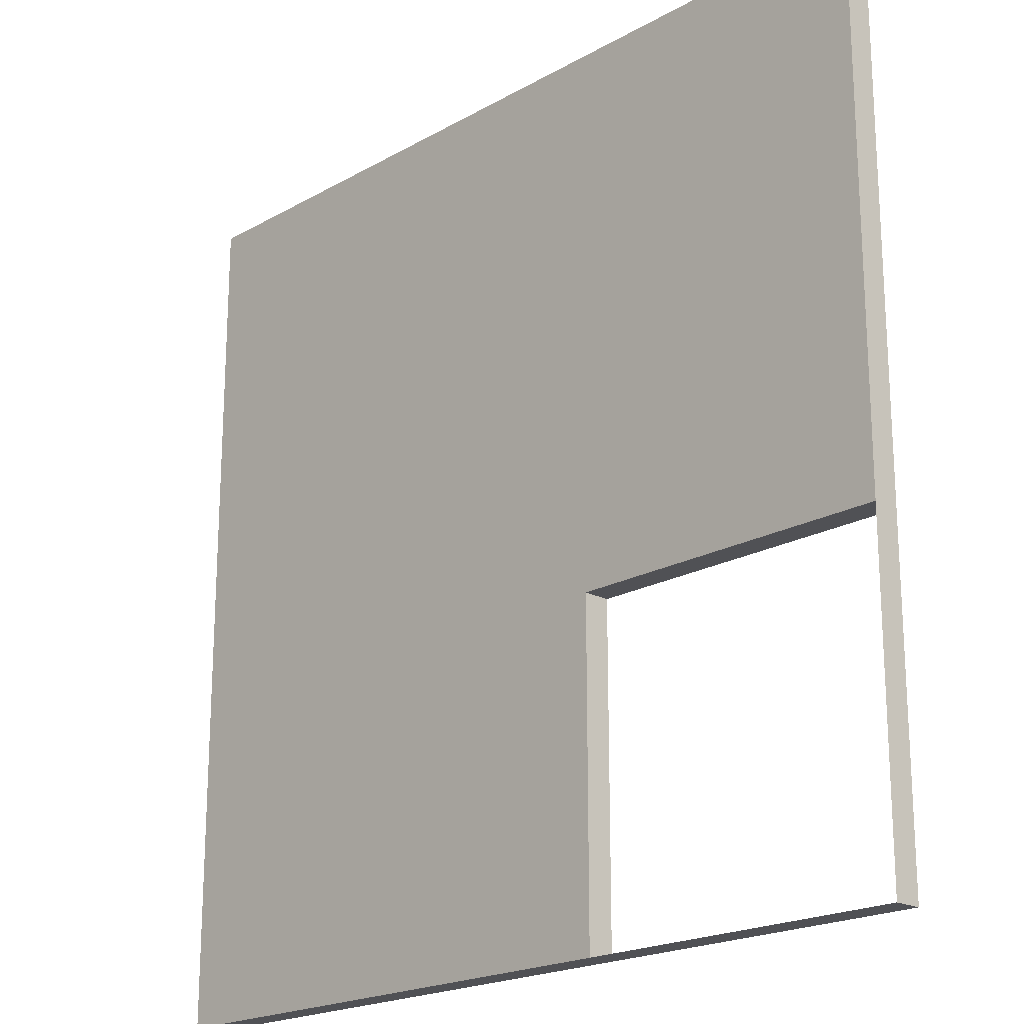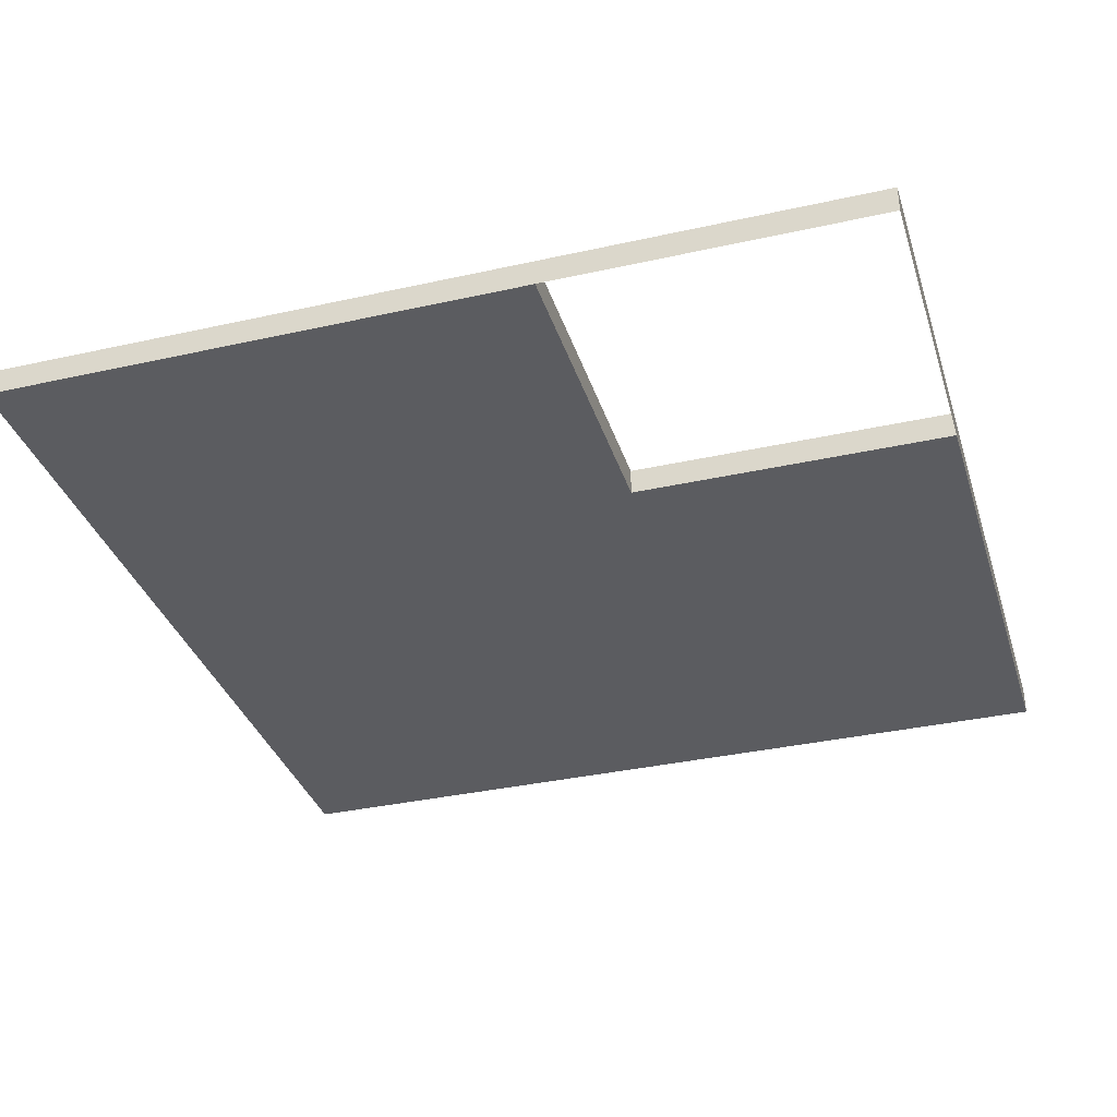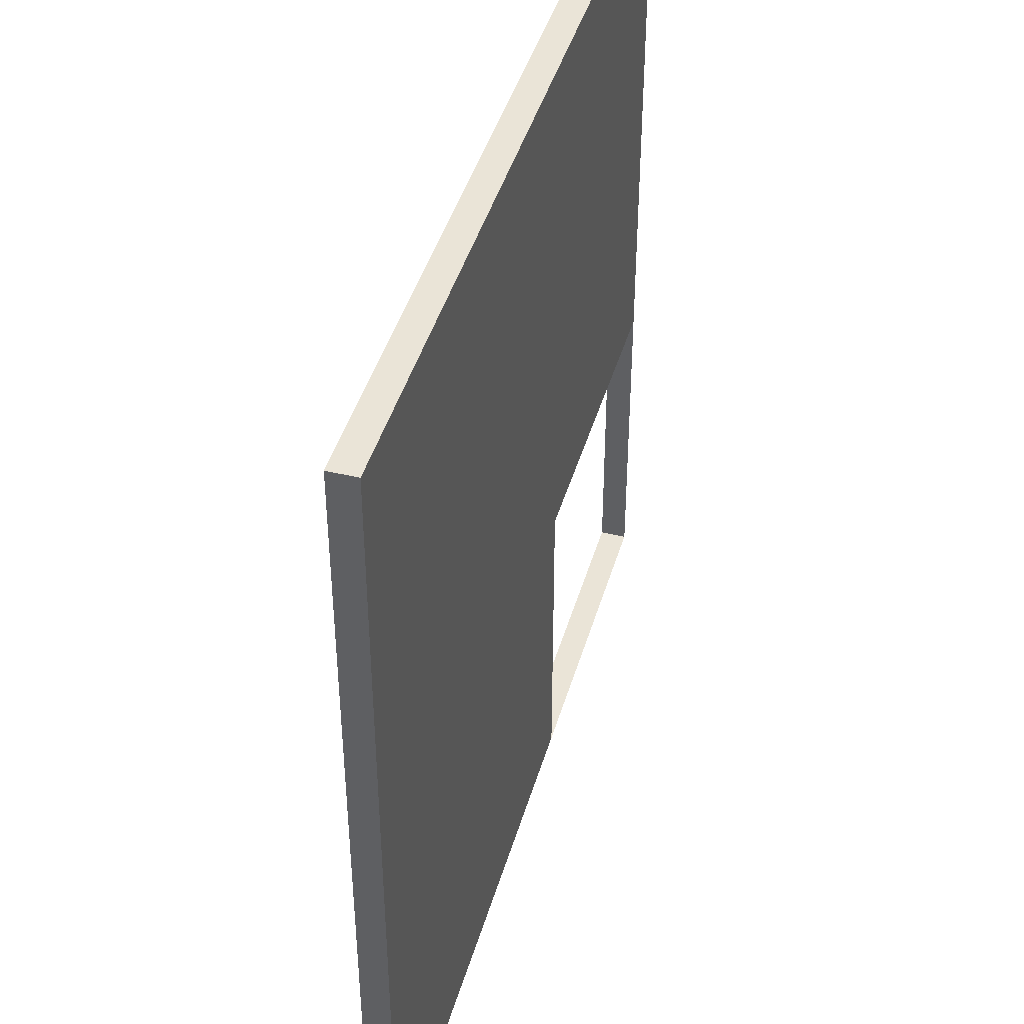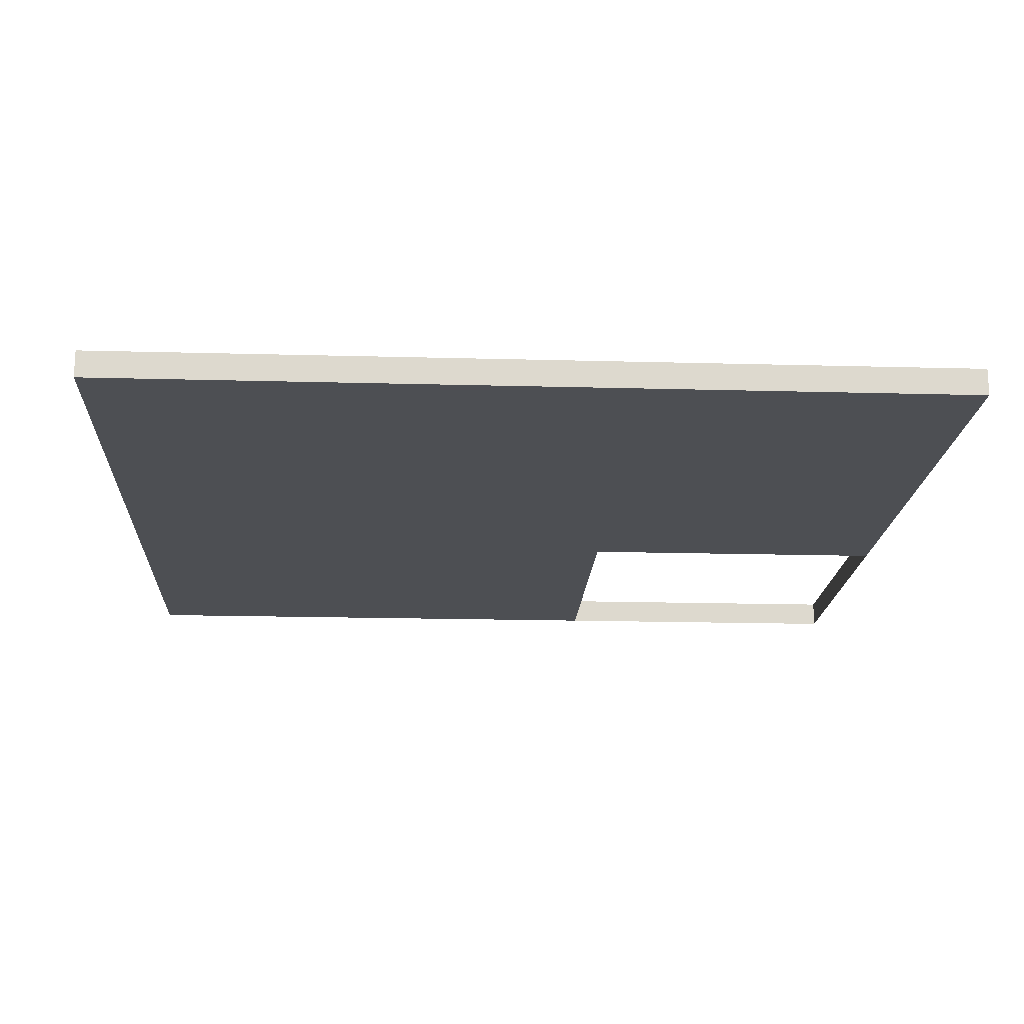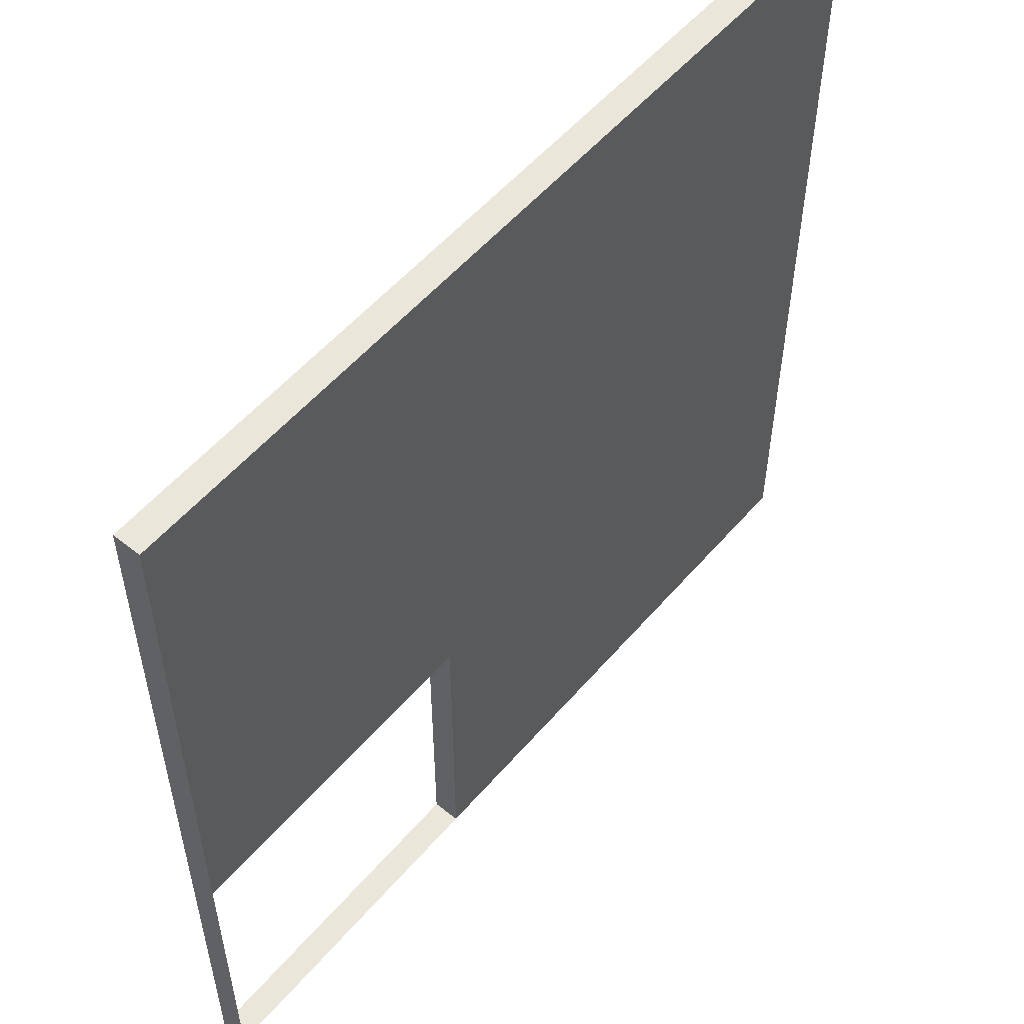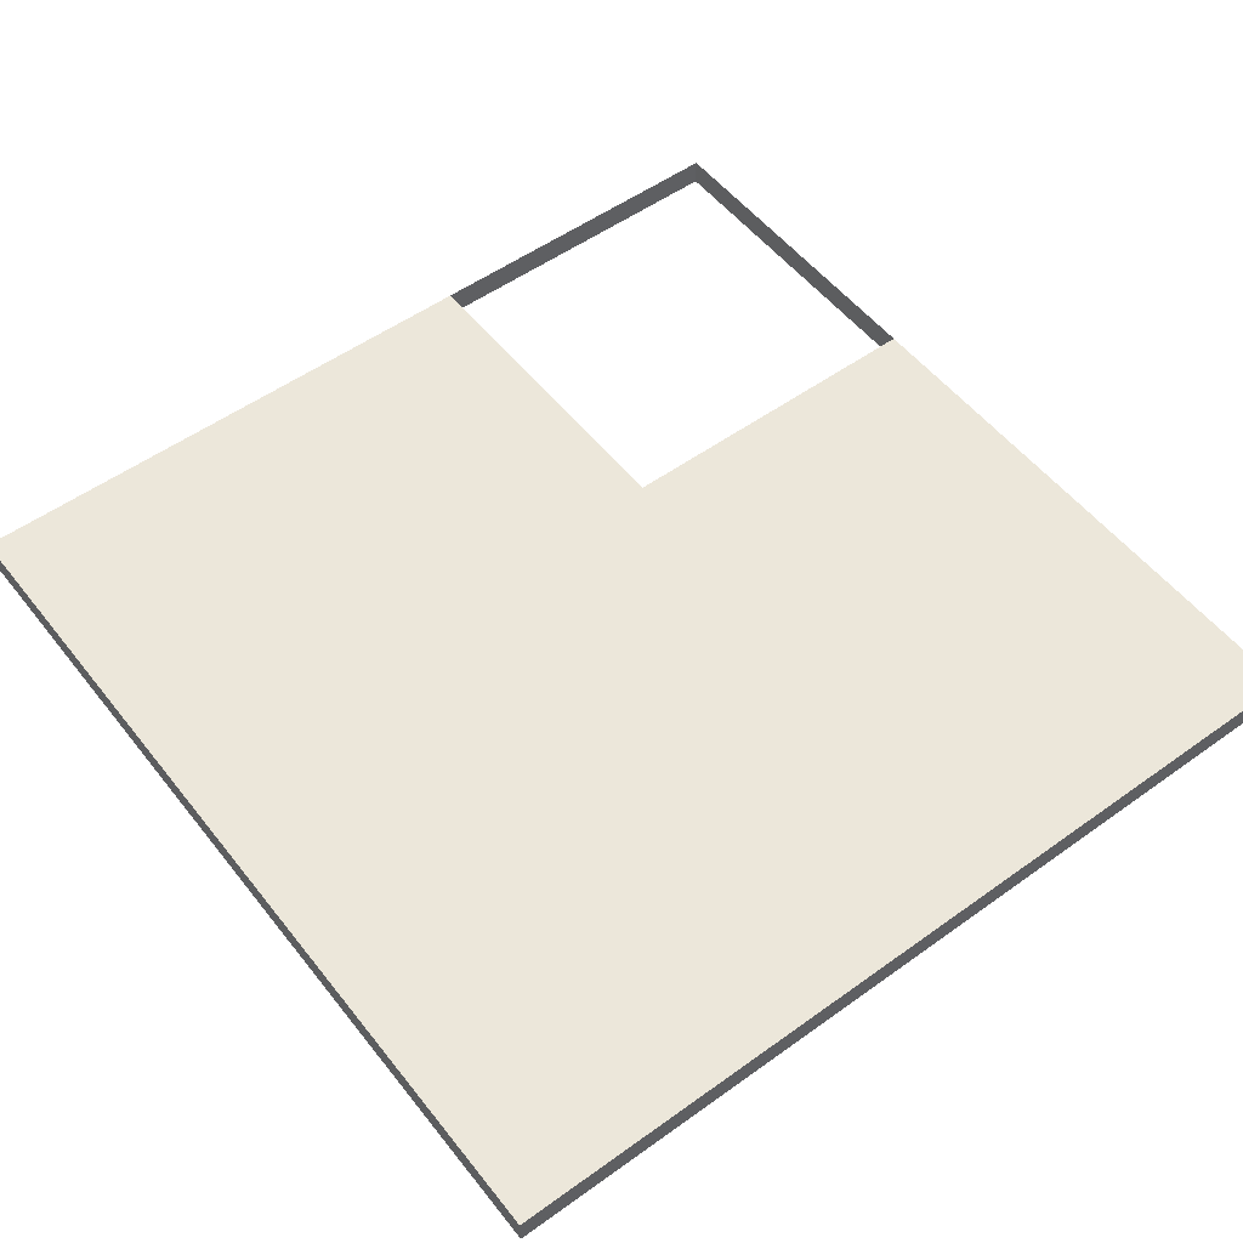
<metadata>
{"format":"obj","ext":"obj","renderer":"f3d","projection":"perspective","resolution":1024,"background":"white","views":[{"elev":-20.2,"azim":45.9,"up":"+Z"},{"elev":-34.7,"azim":106.7,"up":"+Y"},{"elev":43.6,"azim":-74.1,"up":"+Z"},{"elev":-17.7,"azim":-3.1,"up":"+Y"},{"elev":55.0,"azim":129.9,"up":"+Z"},{"elev":53.6,"azim":-37.4,"up":"+Y"}]}
</metadata>
<code>
o Plane
v -1.6 0 1.6
v 1.6 0 1.6
v -1.6 0 -1.6
v 1.6 0 -1.6
v 1.6 0 -0.4
v 0.4 0 -0.4
v 0.4 0 -1.6
v -1.6 0.1 1.6
v 1.6 0.1 1.6
v -1.6 0.1 -1.6
v 1.6 0.1 -0.4
v 0.4 0.1 -0.4
v 0.4 0.1 -1.6
v 1.6 0.1 -1.6
v 1.6 0.1 -0.4
v 0.4 0.1 -1.6
f 1 3 7 6 5 2
f 8 9 11 12 13 10
f 6 7 13 12
f 3 1 8 10
f 7 3 10 13
f 5 6 12 11
f 1 2 9 8
f 2 5 11 9
f 4 5 15 14
f 16 7 4 14
l 2 4
l 4 3

</code>
